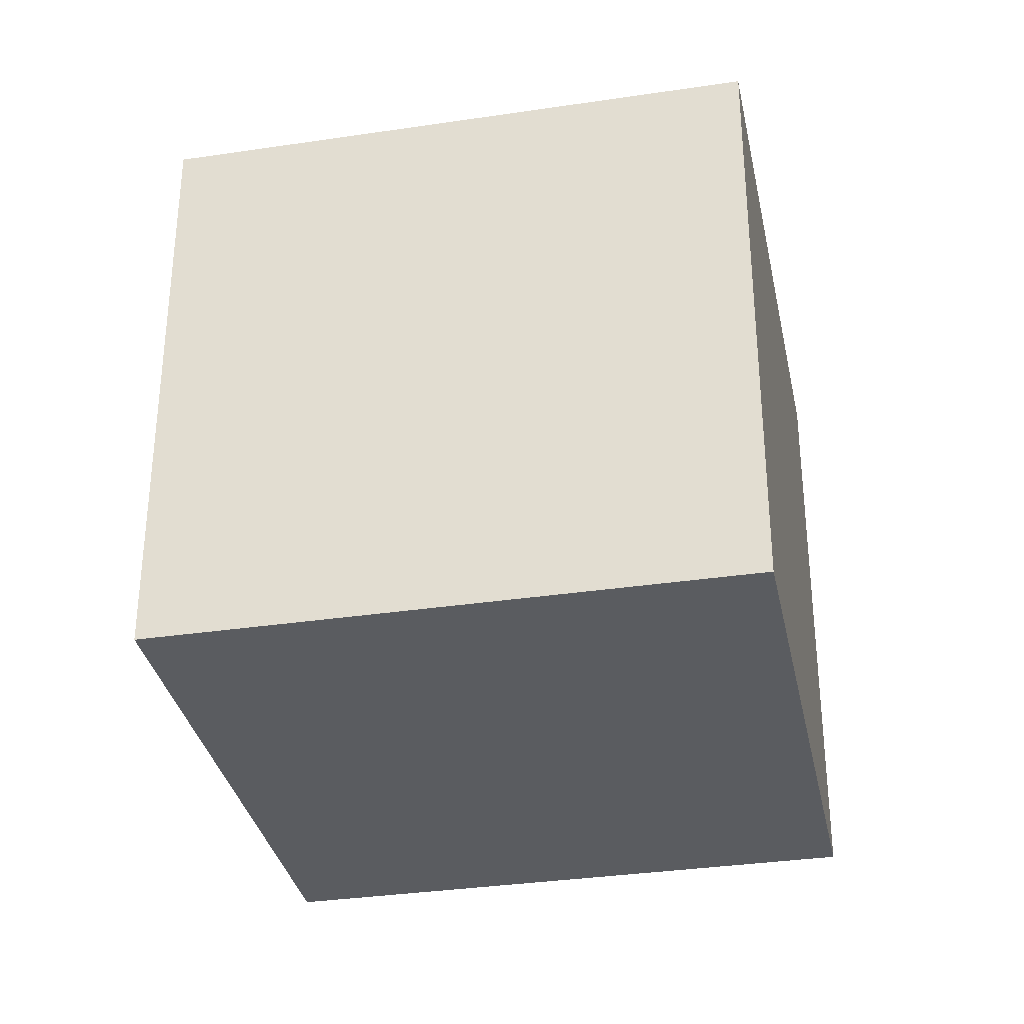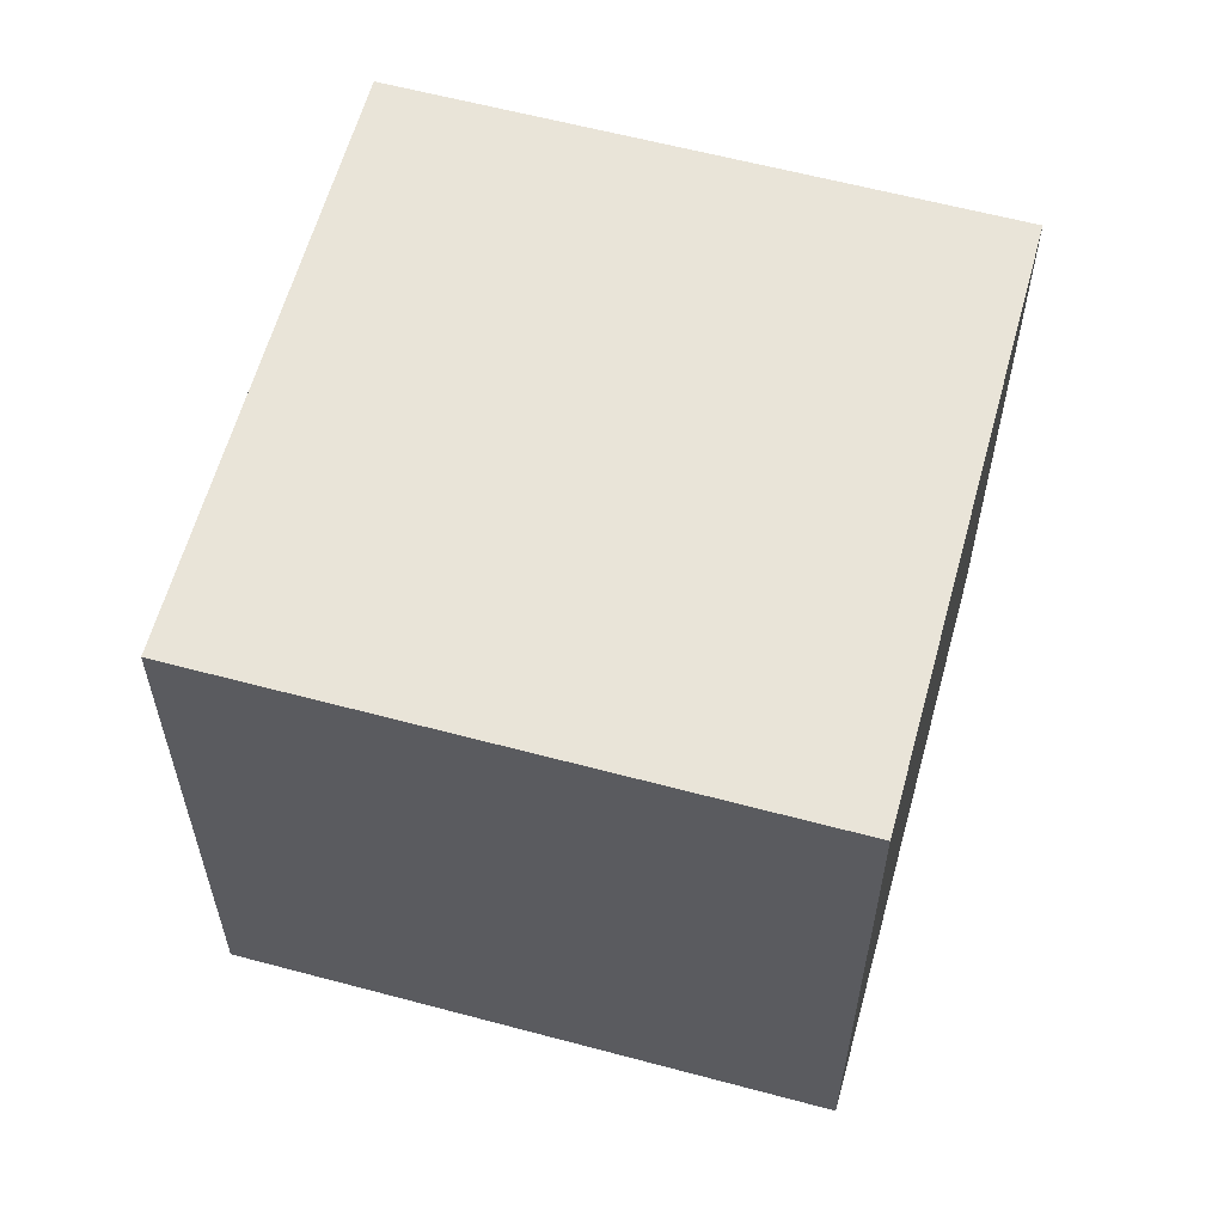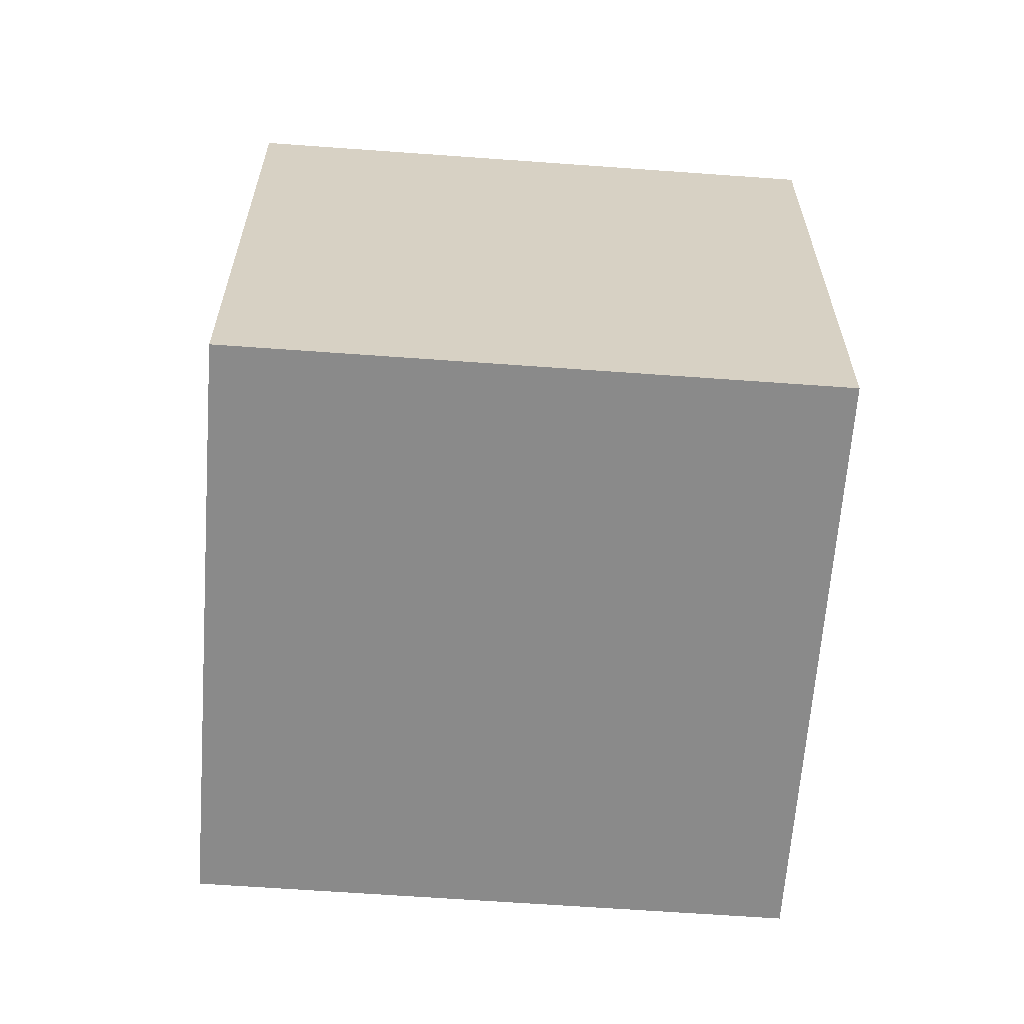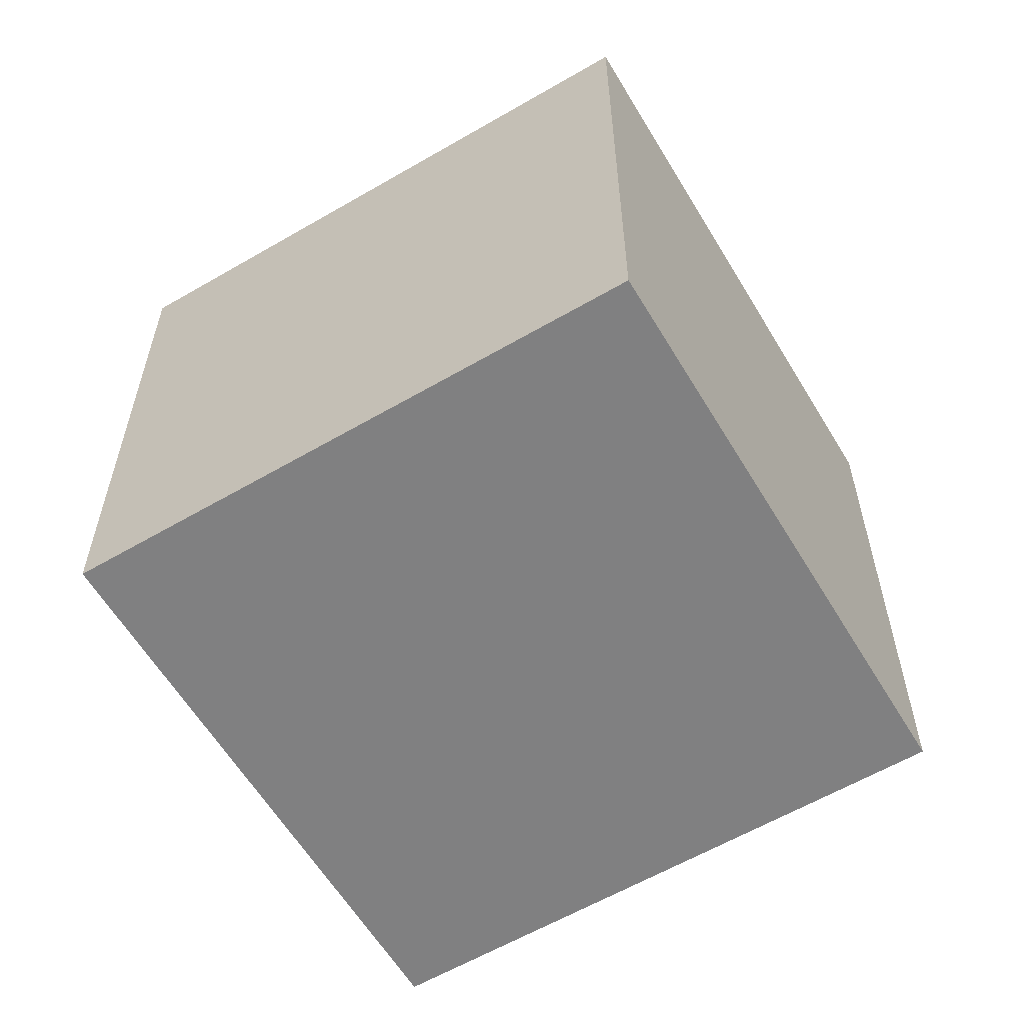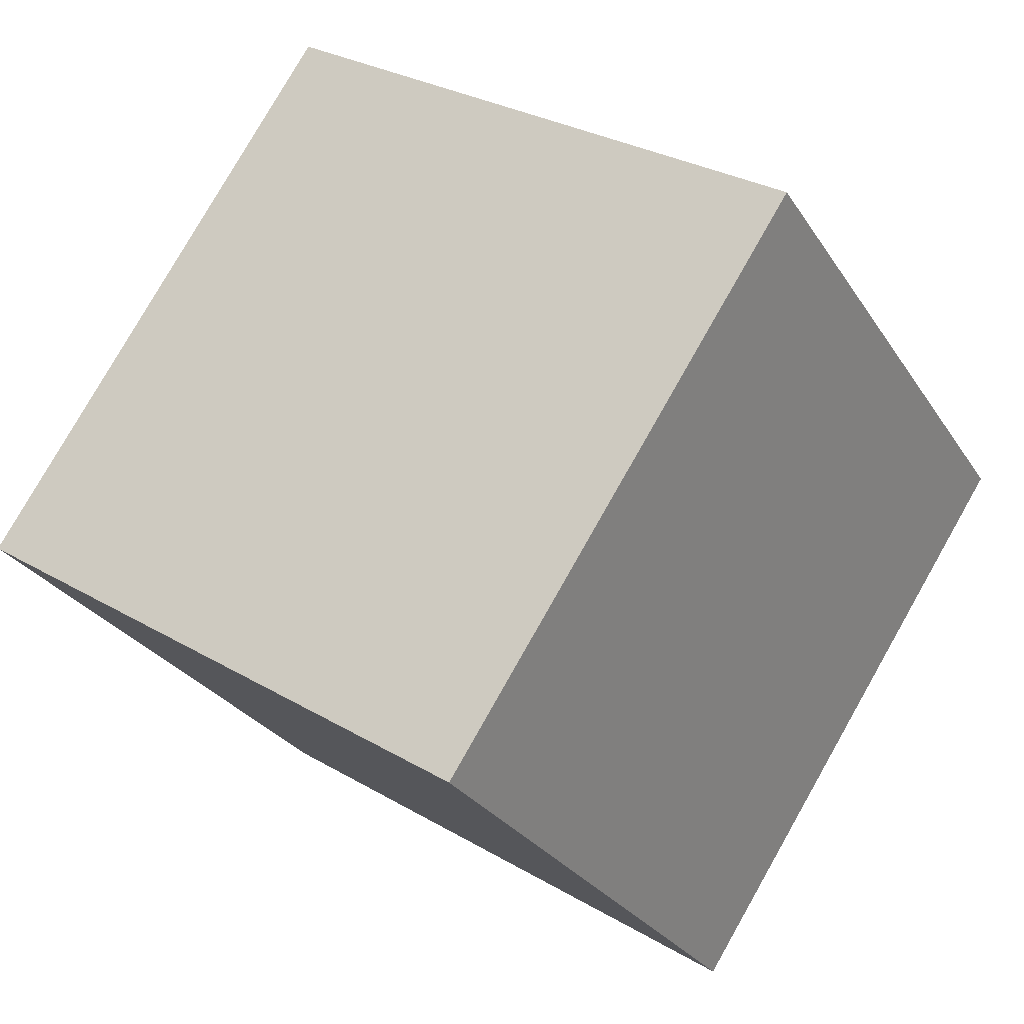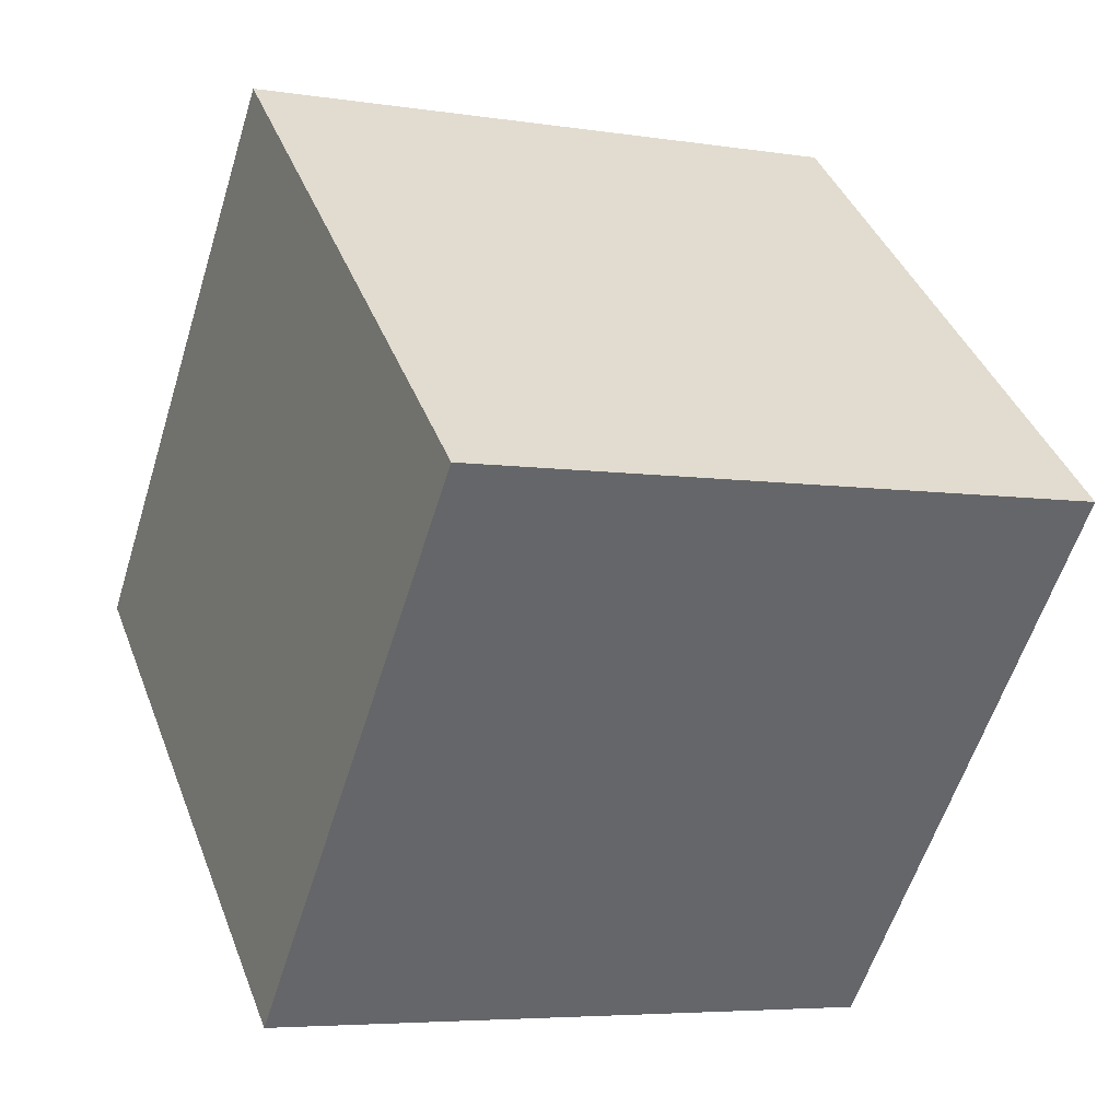
<metadata>
{"format":"obj","ext":"obj","renderer":"f3d","projection":"perspective","resolution":1024,"background":"white","views":[{"elev":-33.7,"azim":142.9,"up":"+Z"},{"elev":60.5,"azim":146.7,"up":"+Z"},{"elev":-63.5,"azim":-142.8,"up":"+Z"},{"elev":-60.1,"azim":72.2,"up":"+Z"},{"elev":29.2,"azim":-48.8,"up":"+Y"},{"elev":-5.3,"azim":-116.2,"up":"+Y"}]}
</metadata>
<code>
v 0.8023 0.4922 -0.3327
v 0.8023 0.4922 0.06725
v 0.5022 0.2277 0.06725
v 0.8023 0.4922 -0.3327
v 0.5022 0.2277 0.06725
v 0.5022 0.2277 -0.3327
v 0.5378 0.7923 -0.3327
v 0.2377 0.5278 -0.3327
v 0.2377 0.5278 0.06725
v 0.5378 0.7923 -0.3327
v 0.2377 0.5278 0.06725
v 0.5378 0.7923 0.06725
v 0.8023 0.4922 -0.3327
v 0.5378 0.7923 -0.3327
v 0.5378 0.7923 0.06725
v 0.8023 0.4922 -0.3327
v 0.5378 0.7923 0.06725
v 0.8023 0.4922 0.06725
v 0.8023 0.4922 0.06725
v 0.5378 0.7923 0.06725
v 0.2377 0.5278 0.06725
v 0.8023 0.4922 0.06725
v 0.2377 0.5278 0.06725
v 0.5022 0.2277 0.06725
v 0.5022 0.2277 0.06725
v 0.2377 0.5278 0.06725
v 0.2377 0.5278 -0.3327
v 0.5022 0.2277 0.06725
v 0.2377 0.5278 -0.3327
v 0.5022 0.2277 -0.3327
v 0.5378 0.7923 -0.3327
v 0.8023 0.4922 -0.3327
v 0.5022 0.2277 -0.3327
v 0.5378 0.7923 -0.3327
v 0.5022 0.2277 -0.3327
v 0.2377 0.5278 -0.3327
f 1 2 3
f 4 5 6
f 7 8 9
f 10 11 12
f 13 14 15
f 16 17 18
f 19 20 21
f 22 23 24
f 25 26 27
f 28 29 30
f 31 32 33
f 34 35 36

</code>
